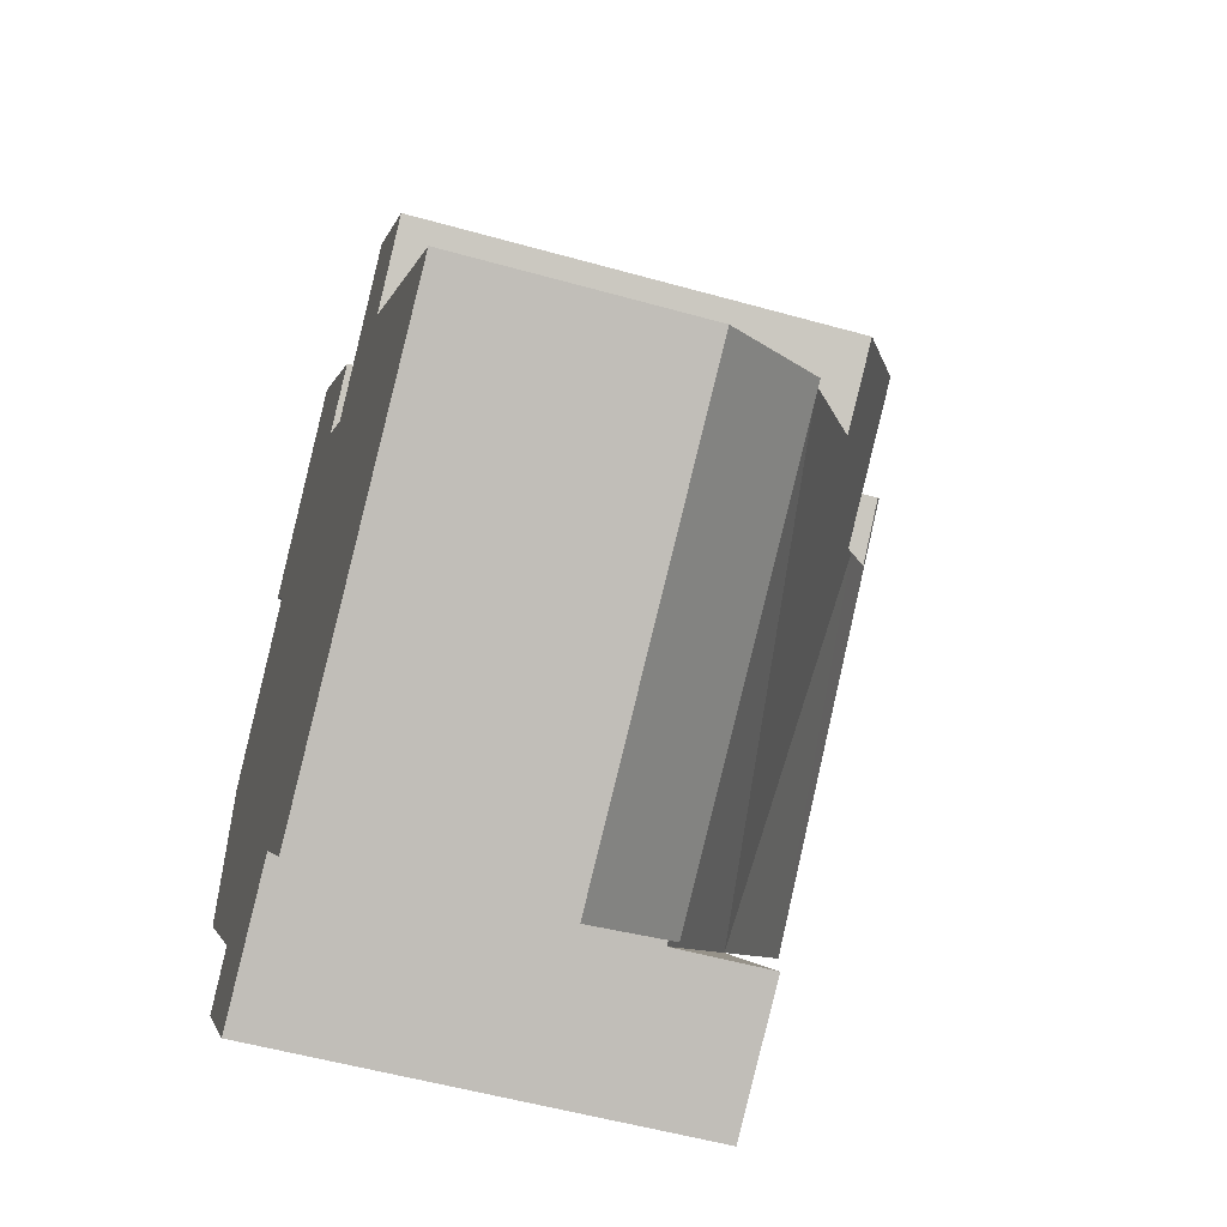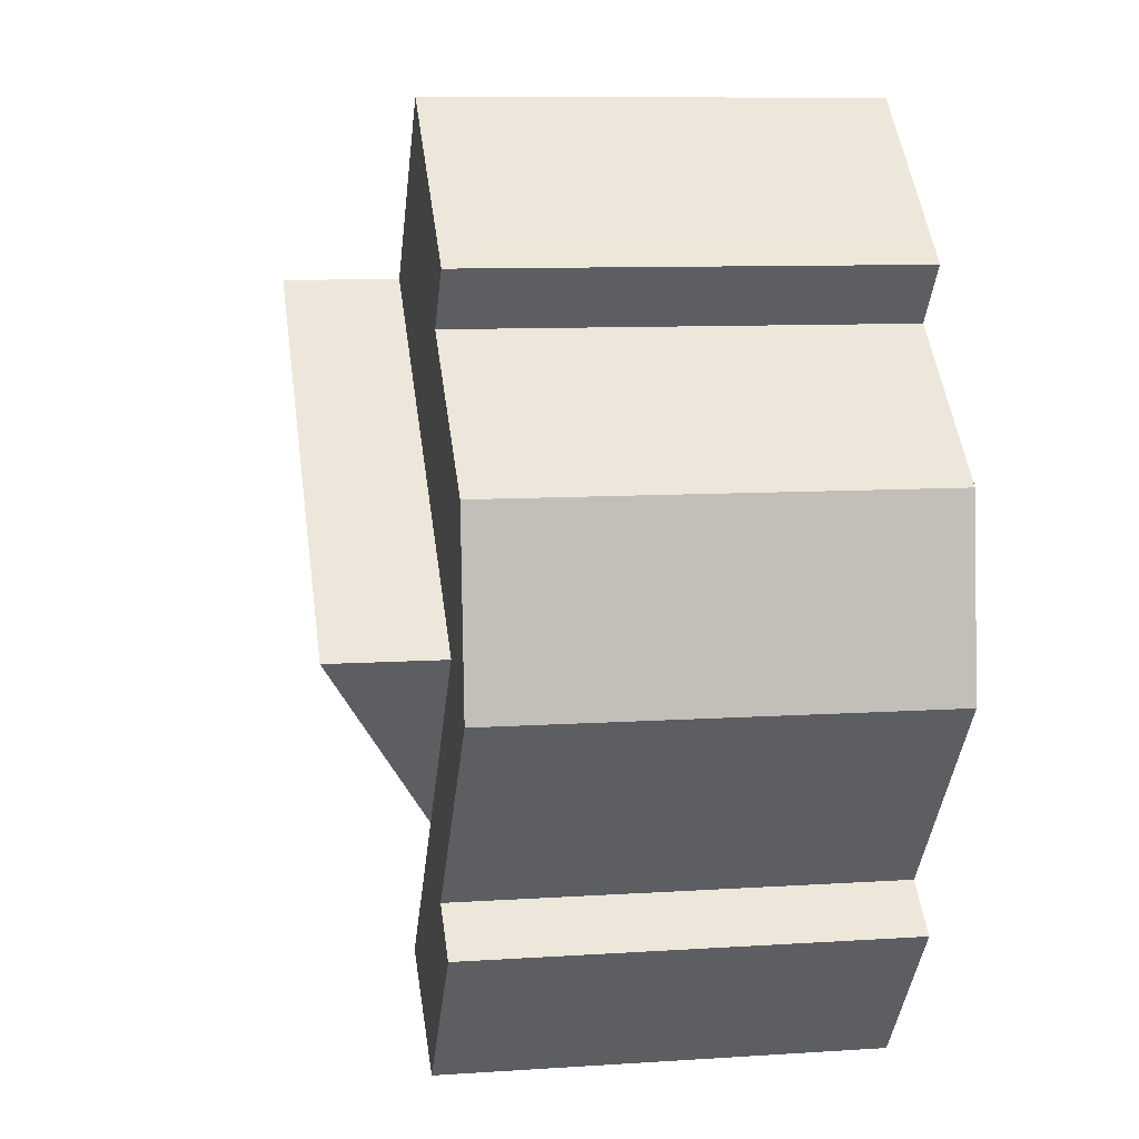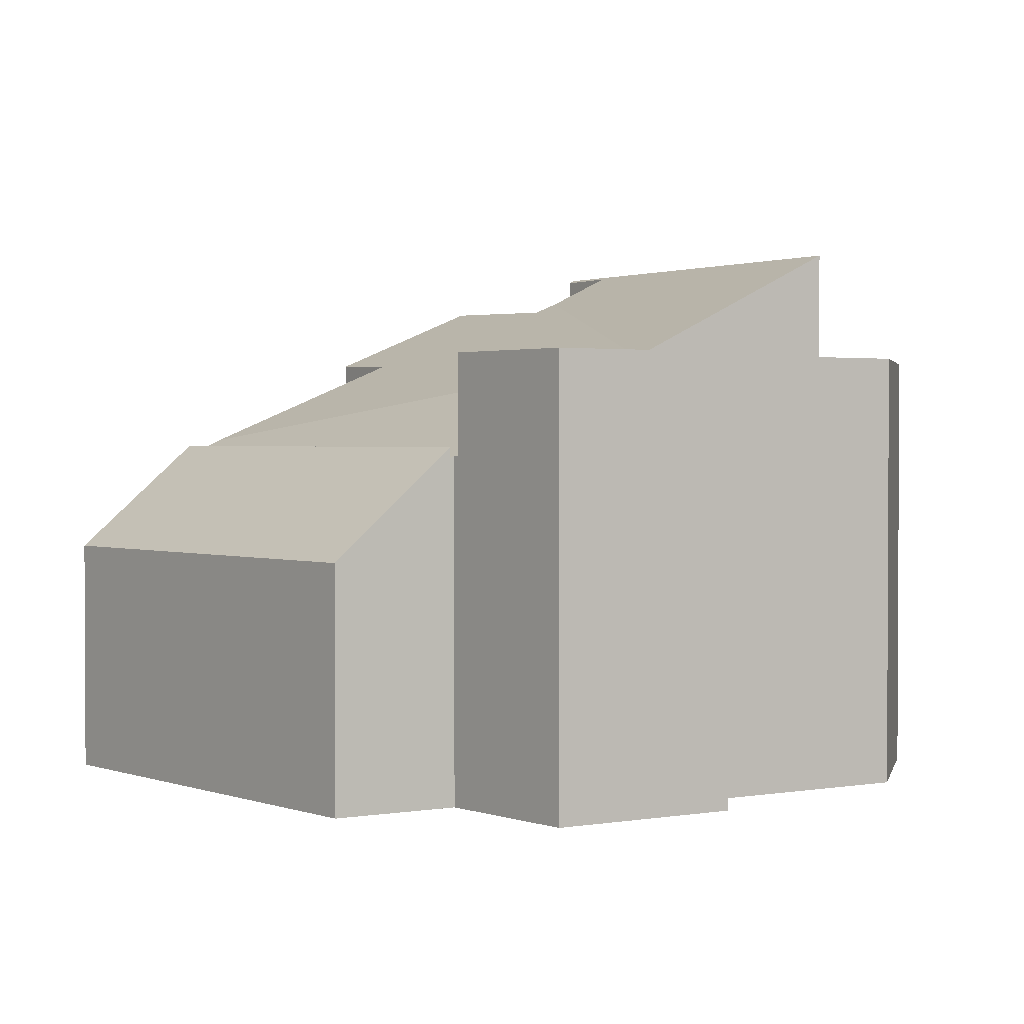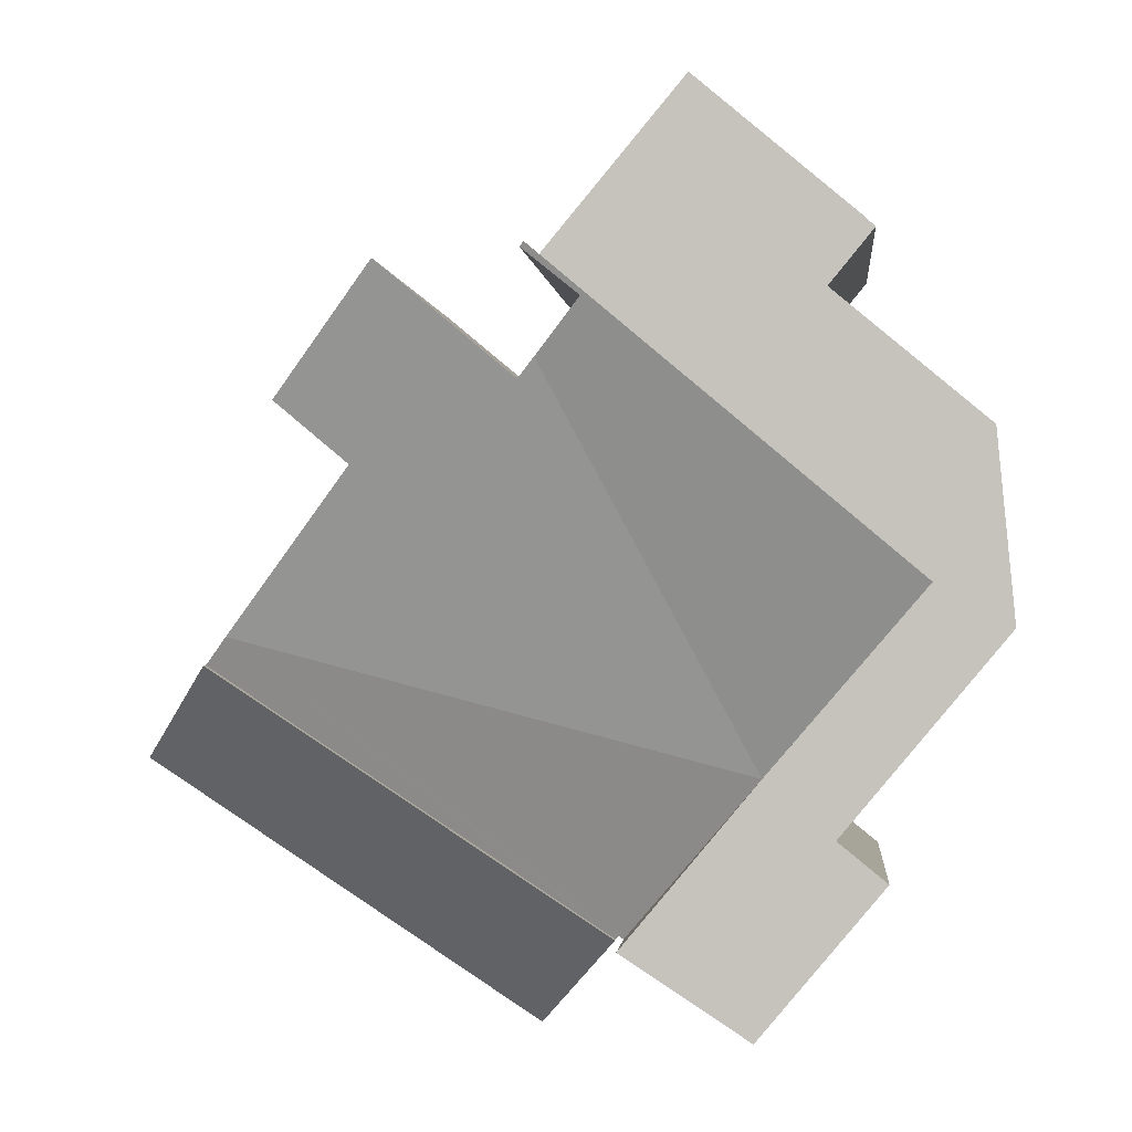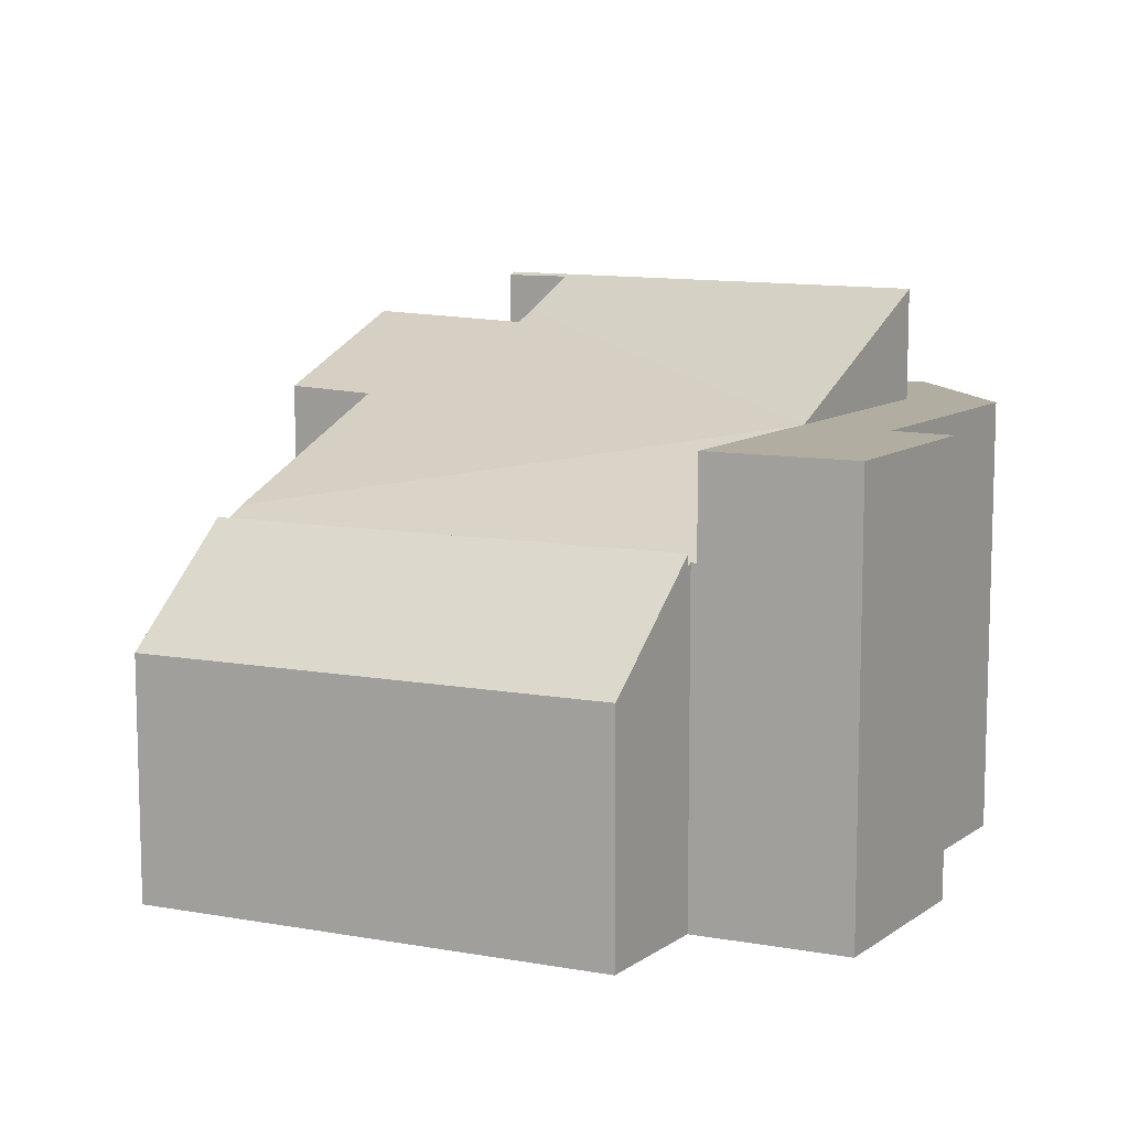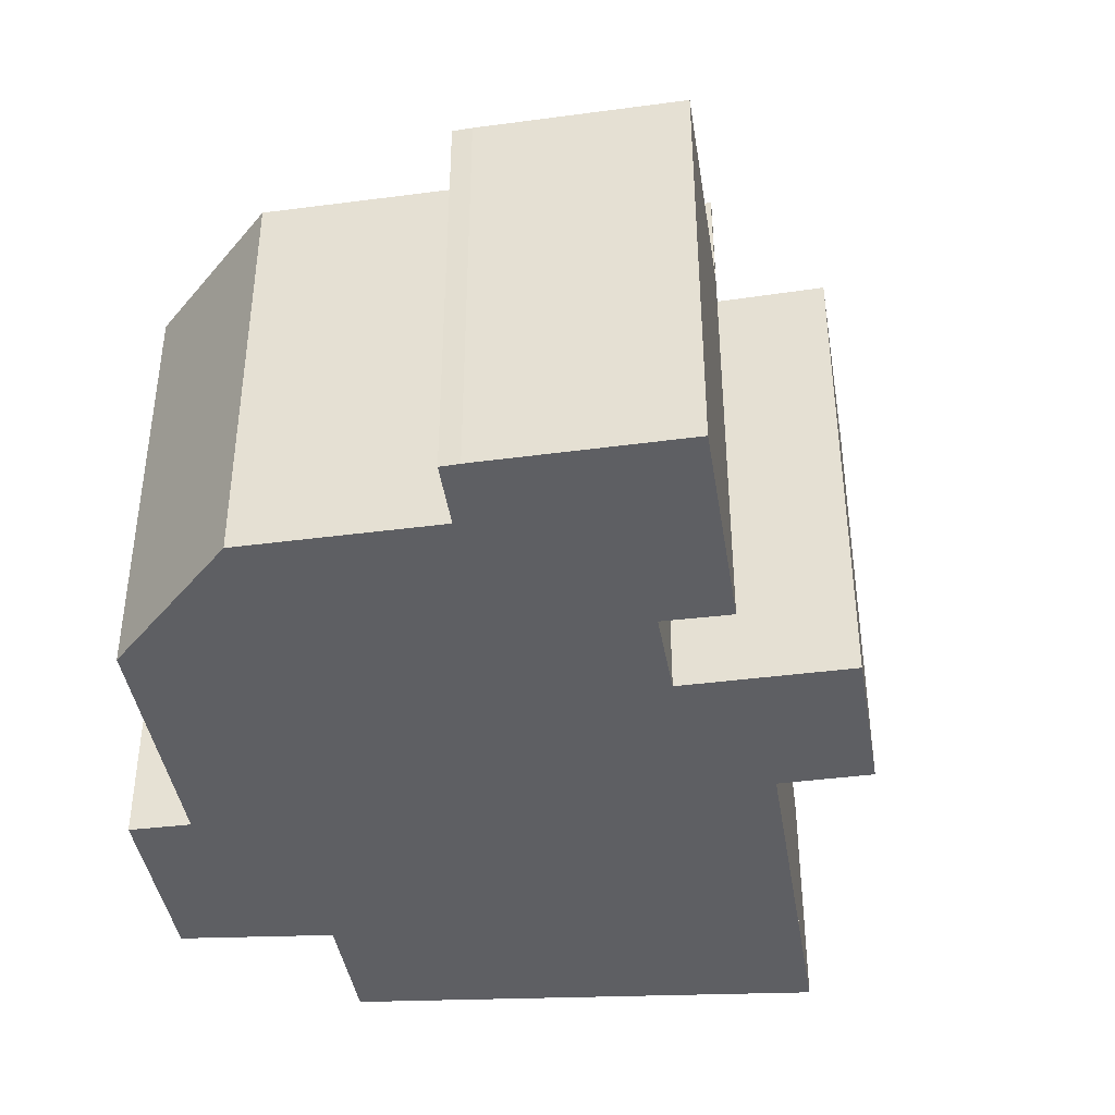
<metadata>
{"format":"obj","ext":"obj","renderer":"f3d","projection":"perspective","resolution":1024,"background":"white","views":[{"elev":-53.6,"azim":73.3,"up":"+Z"},{"elev":9.1,"azim":-100.1,"up":"+Z"},{"elev":1.7,"azim":-162.1,"up":"+Y"},{"elev":-0.8,"azim":-174.7,"up":"+Z"},{"elev":10.4,"azim":171.2,"up":"+Y"},{"elev":-41.8,"azim":-30.9,"up":"+Y"}]}
</metadata>
<code>
v  10.02 5.281 -8.721
v  17.08 7.669 -0.836
v  18.85 5.281 -2.948
v  8.241 7.669 -6.616
v  8.241 4.051e-16 -6.616
v  17.08 5.119e-17 -0.836
v  18.85 1.805e-16 -2.948
v  10.02 5.34e-16 -8.721
v  5.28 9.662 -8.432
v  5.102 9.662 -3.065
v  8.069 9.662 -6.609
v  3.612 9.662 -4.305
v  2.54 9.662 -5.178
v  1.771 9.662 0.914
v  2.755 9.662 -3.283
v  0.284 9.662 -0.338
v  0.258 9.662 2.722
v  3.769 9.662 6.934
v  0 9.662 5.916e-16
v  0.389 9.662 4.111
v  6.587 9.662 11.35
v  9.701 9.662 7.59
v  2.792 9.662 8.129
v  3.116 9.662 8.422
v  0.389 -2.517e-16 4.111
v  3.769 -4.246e-16 6.934
v  2.792 -4.978e-16 8.129
v  3.116 -5.157e-16 8.422
v  6.587 -6.947e-16 11.35
v  2.54 3.171e-16 -5.178
v  3.612 2.636e-16 -4.305
v  5.28 5.163e-16 -8.432
v  2.755 2.01e-16 -3.283
v  0 0 0
v  0.284 2.07e-17 -0.338
v  9.701 -4.648e-16 7.59
v  1.771 -5.597e-17 0.914
v  8.069 4.047e-16 -6.609
v  5.102 1.877e-16 -3.065
v  0.258 -1.667e-16 2.722
v  15.17 9.768 4.692
v  9.935 11.13 4.977
v  12.86 11.22 7.414
v  9.573 11.36 5.394
v  13.57 9.716 3.357
v  16.57 7.813 -0.219
v  8.241 7.434 -6.616
v  17.08 7.434 -0.836
v  8.176 7.481 -6.539
v  8.069 7.481 -6.609
v  9.787 12.05 7.487
v  8.594 12.06 6.52
v  9.701 12.11 7.59
v  1.771 12.11 0.914
v  8.594 -3.992e-16 6.52
v  9.935 -3.048e-16 4.977
v  9.573 -3.303e-16 5.394
v  12.86 -4.54e-16 7.414
v  15.17 -2.873e-16 4.692
v  13.57 -2.056e-16 3.357
v  16.57 1.341e-17 -0.219
v  9.787 -4.584e-16 7.487
v  8.176 4.004e-16 -6.539
g defaultobject
f 1 2 3
f 2 1 4
f 5 2 4
f 2 5 6
f 6 3 2
f 3 6 7
f 7 1 3
f 1 7 8
f 1 5 4
f 5 1 8
f 8 6 5
f 6 8 7
f 9 10 11
f 10 9 12
f 12 9 13
f 12 14 10
f 14 12 15
f 14 15 16
f 17 18 19
f 18 17 20
f 14 21 22
f 21 14 16
f 21 16 19
f 21 19 18
f 21 18 23
f 21 23 24
f 25 18 20
f 18 25 26
f 27 24 23
f 24 27 28
f 28 21 24
f 21 28 29
f 30 12 13
f 12 30 31
f 26 23 18
f 23 26 27
f 32 13 9
f 13 32 30
f 31 15 12
f 15 31 16
f 16 31 19
f 19 31 33
f 19 33 34
f 34 33 35
f 29 22 21
f 22 29 36
f 37 10 14
f 10 37 11
f 11 37 38
f 38 37 39
f 36 14 22
f 14 36 37
f 38 9 11
f 9 38 32
f 17 25 20
f 25 17 19
f 25 19 40
f 40 19 34
f 38 30 32
f 30 38 31
f 31 38 39
f 31 39 33
f 33 39 37
f 33 37 35
f 35 37 34
f 34 37 40
f 40 37 36
f 40 36 25
f 25 36 26
f 26 36 29
f 26 29 27
f 27 29 28
f 41 42 43
f 42 10 44
f 10 42 41
f 10 41 45
f 10 45 46
f 47 46 48
f 46 47 49
f 46 49 10
f 10 49 50
f 51 52 53
f 54 53 52
f 44 54 52
f 10 54 44
f 55 44 52
f 44 55 42
f 42 55 56
f 56 55 57
f 58 41 43
f 41 58 59
f 60 46 45
f 46 60 48
f 48 60 6
f 6 60 61
f 36 51 53
f 51 36 62
f 42 58 43
f 58 42 56
f 37 53 54
f 53 37 36
f 59 45 41
f 45 59 60
f 6 47 48
f 47 6 5
f 63 50 49
f 50 63 38
f 51 55 52
f 55 51 62
f 47 63 49
f 63 47 5
f 38 10 50
f 10 38 54
f 54 38 37
f 37 38 39
f 58 60 59
f 60 58 56
f 36 55 62
f 55 36 37
f 55 37 63
f 55 63 5
f 63 37 38
f 38 37 39
f 61 5 6
f 5 61 60
f 5 60 56
f 5 56 57
f 5 57 55

</code>
